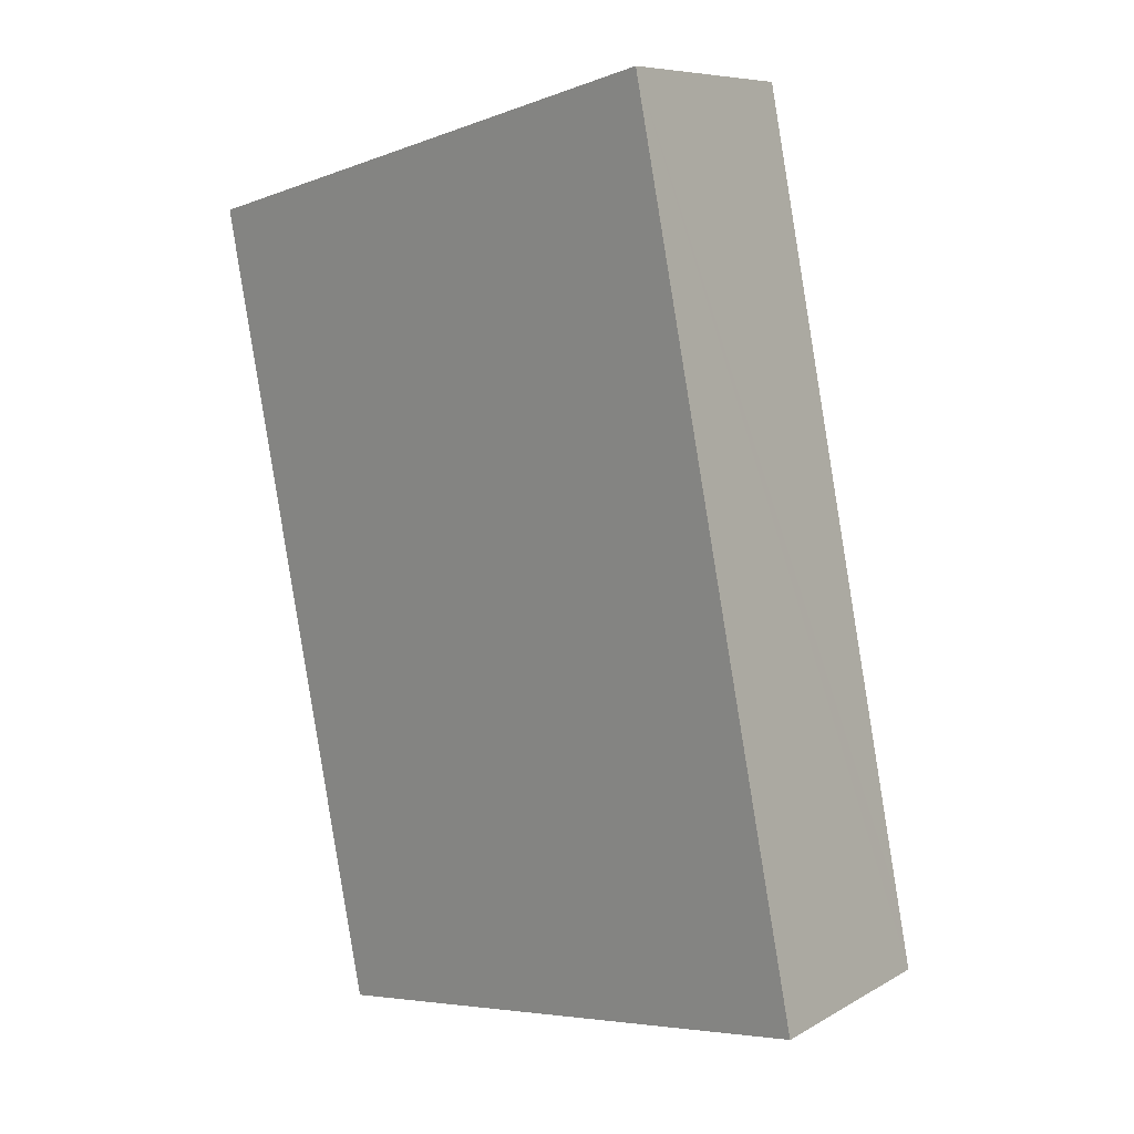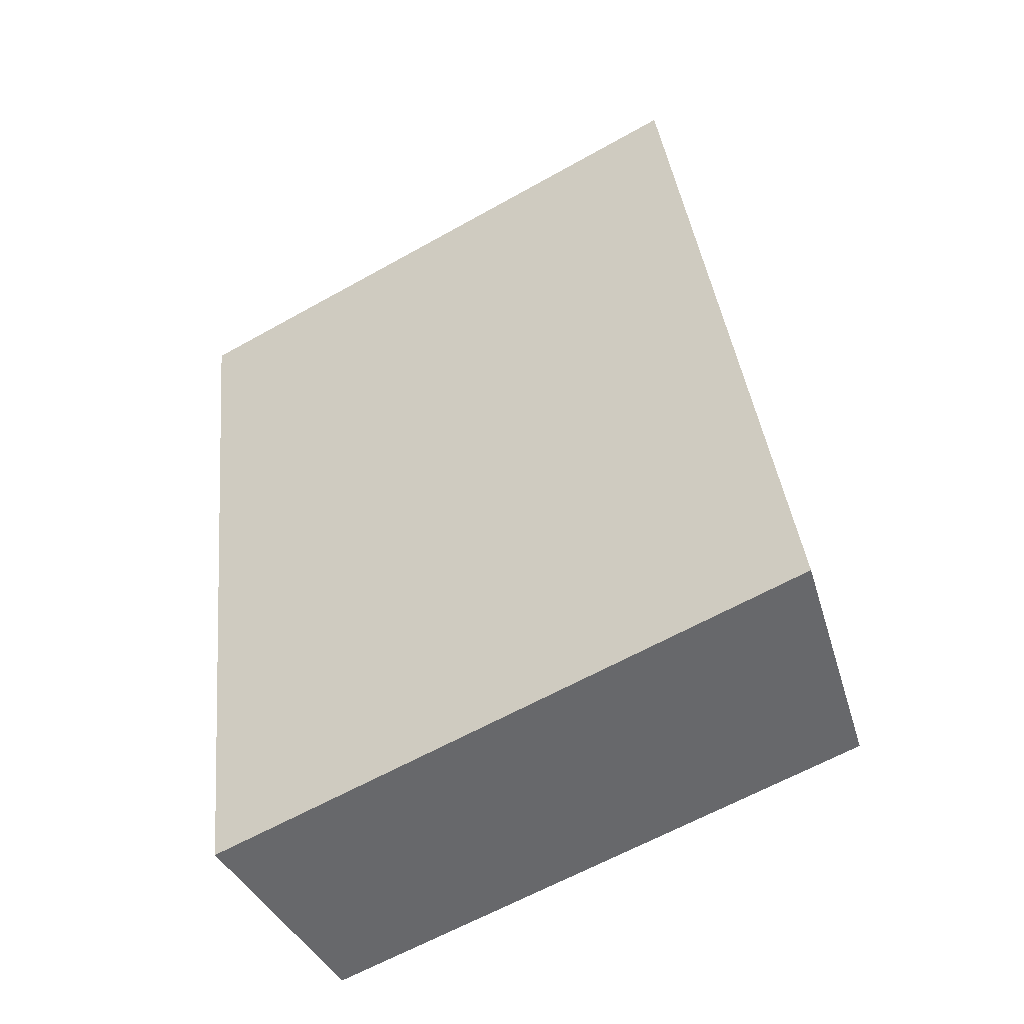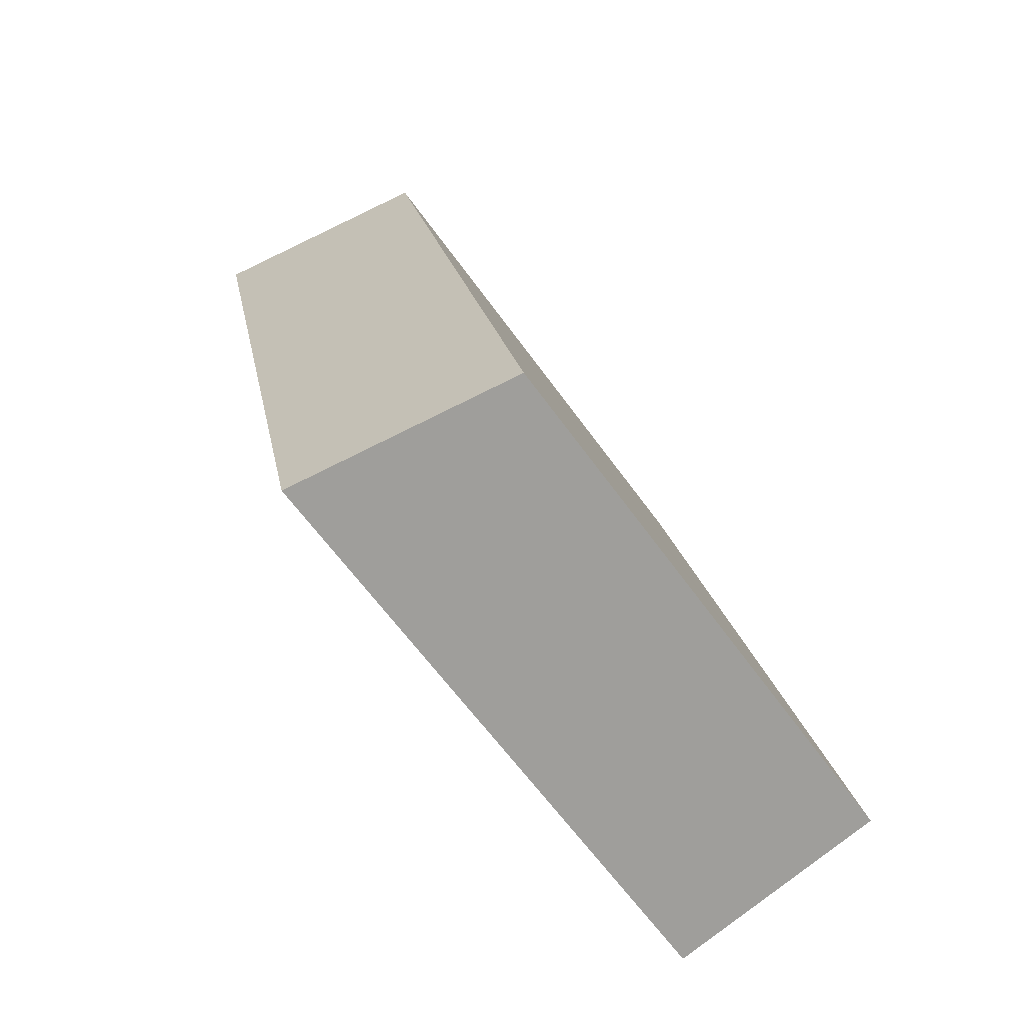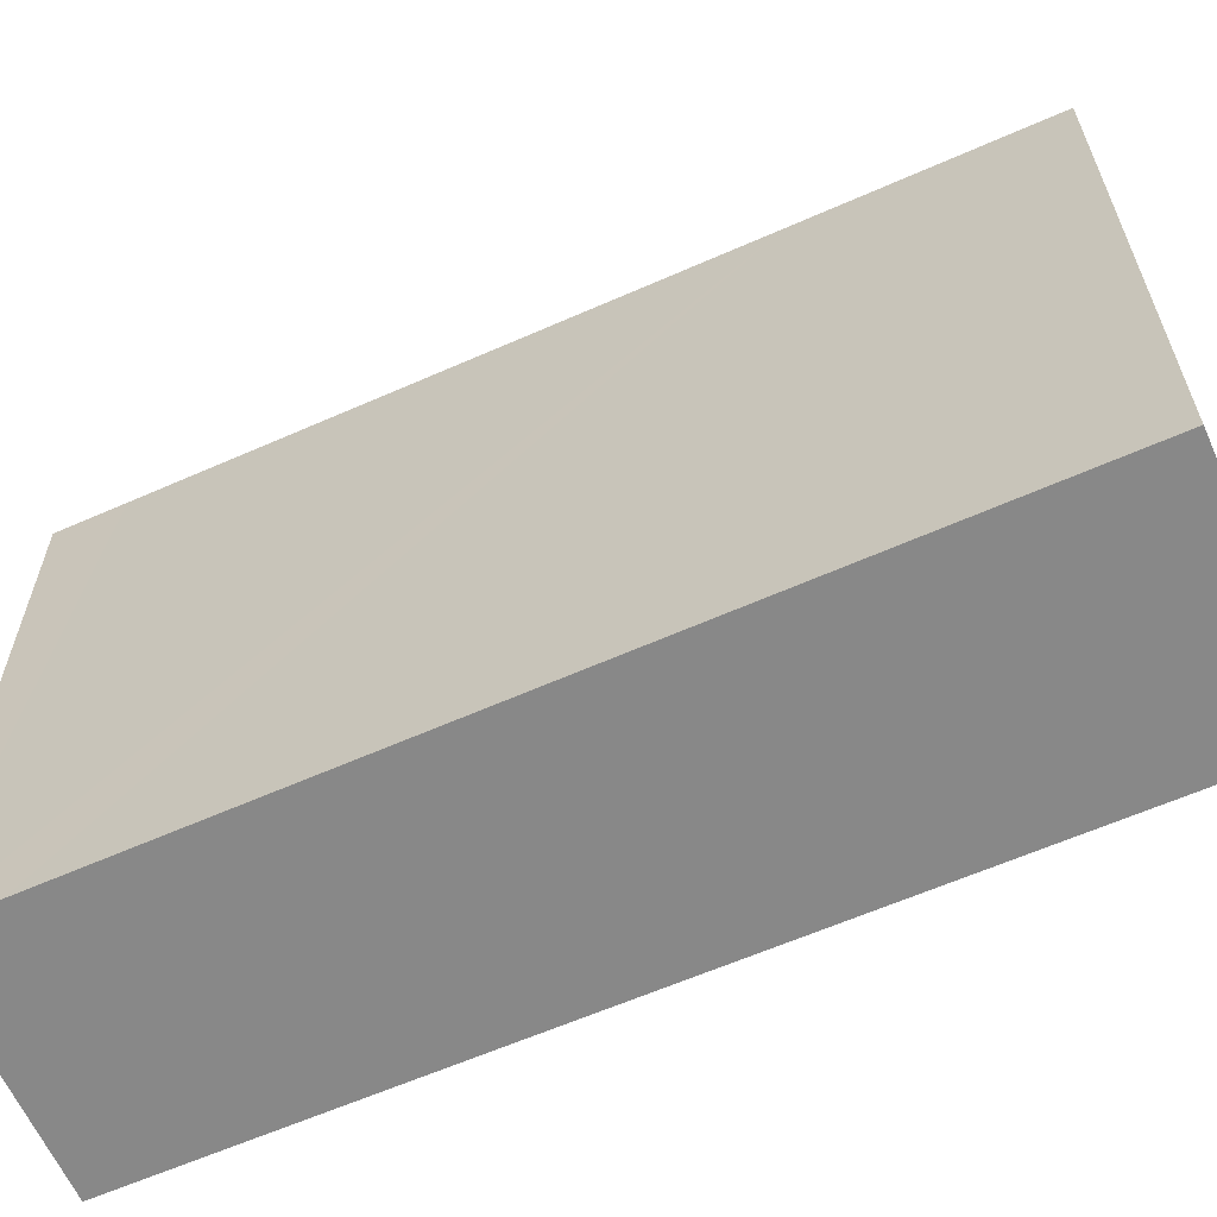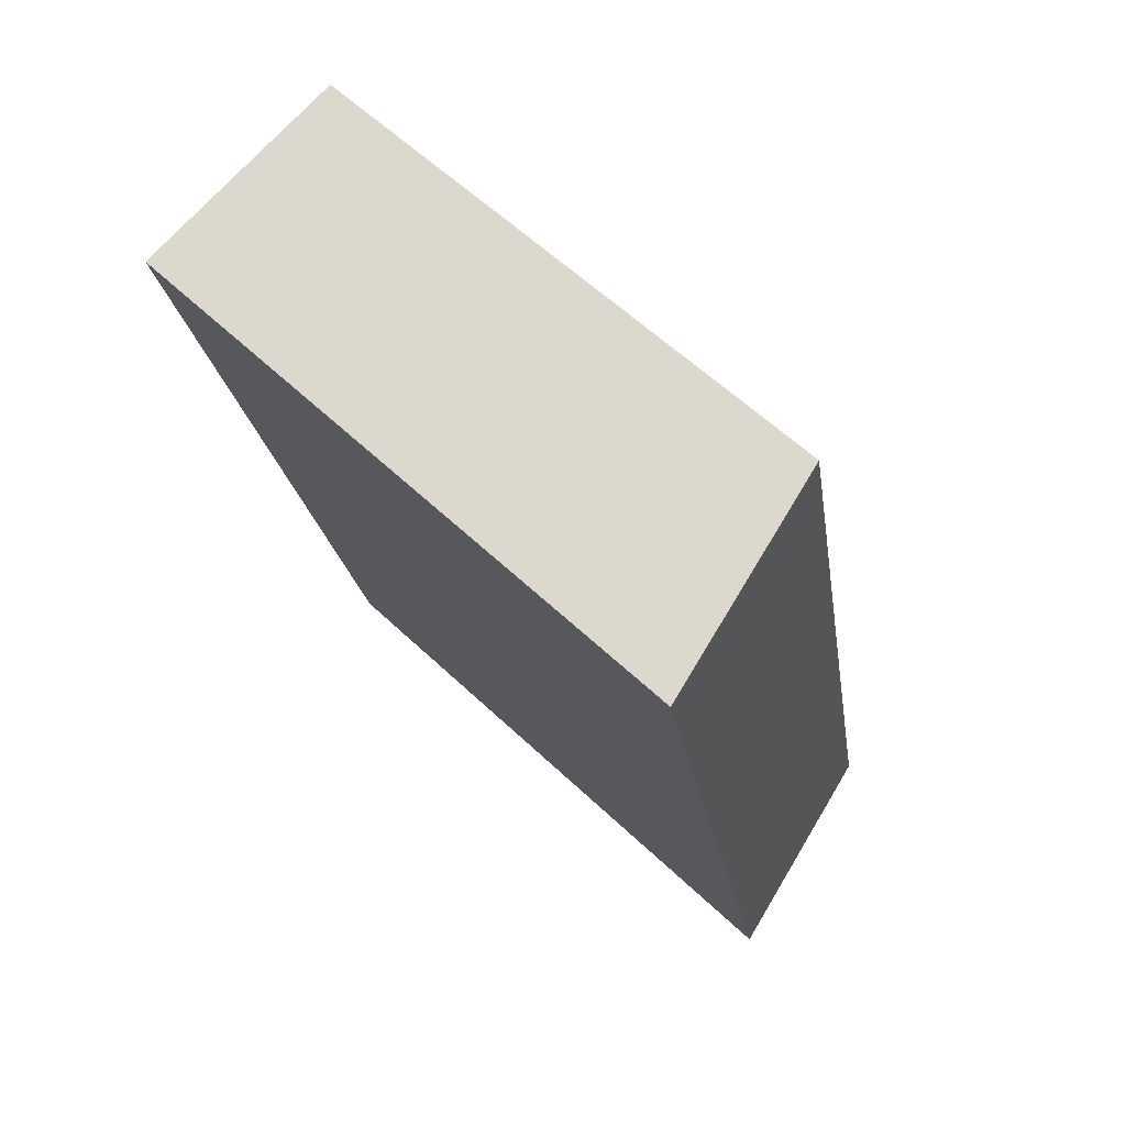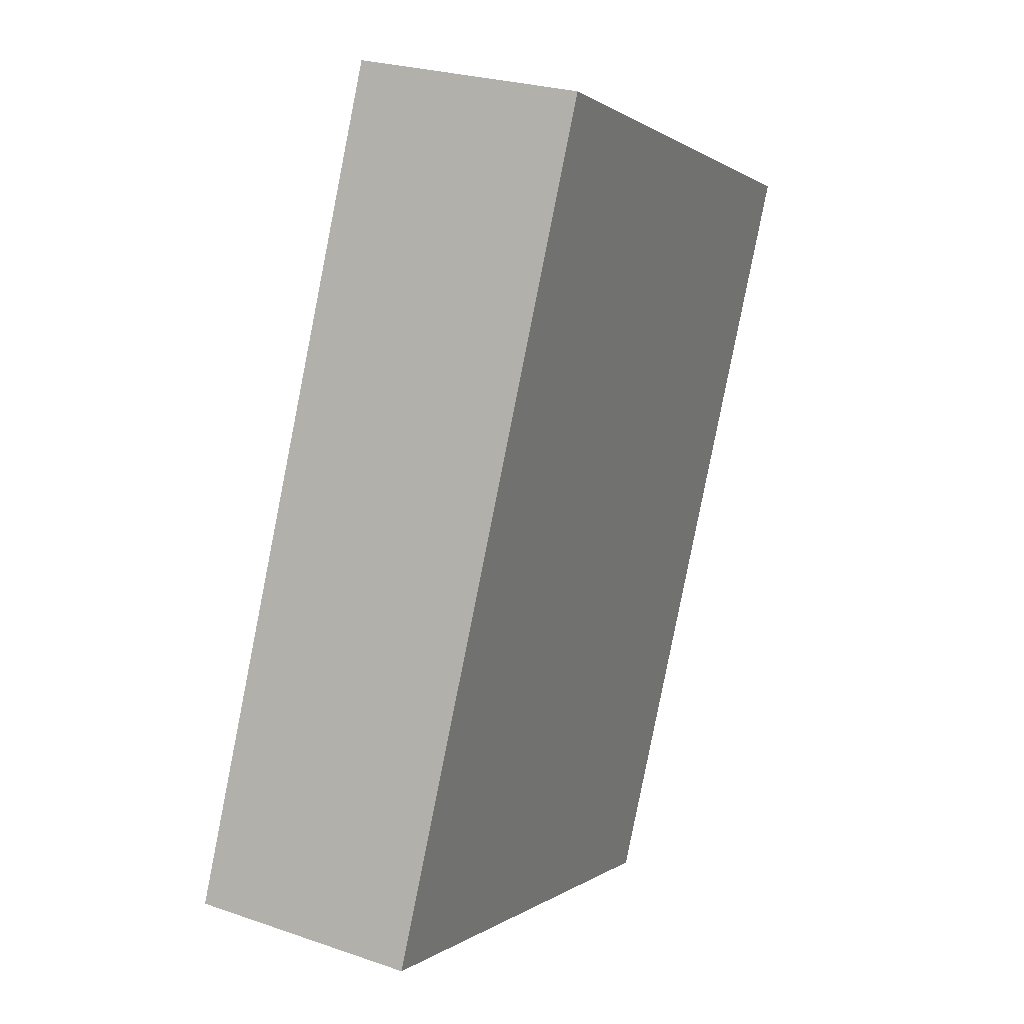
<metadata>
{"format":"obj","ext":"obj","renderer":"f3d","projection":"perspective","resolution":1024,"background":"white","views":[{"elev":-6.1,"azim":138.0,"up":"+Z"},{"elev":-62.6,"azim":119.6,"up":"+Z"},{"elev":-63.3,"azim":-144.3,"up":"+Z"},{"elev":-62.8,"azim":-53.8,"up":"+Y"},{"elev":59.3,"azim":134.2,"up":"+Z"},{"elev":0.5,"azim":23.5,"up":"+Z"}]}
</metadata>
<code>
v  0 7.737 4.738e-16
v  5.426 8.39 10.56
v  2.975 8.39 -0.637
v  0.187 7.736 0.872
v  1.753 7.728 8.185
v  2.399 7.725 11.21
v  5.426 -6.464e-16 10.56
v  2.399 -6.861e-16 11.21
v  2.975 3.9e-17 -0.637
v  0 0 0
v  0.187 -5.339e-17 0.872
v  1.753 -5.012e-16 8.185
g defaultobject
f 1 2 3
f 2 1 4
f 2 4 5
f 2 5 6
f 6 7 2
f 7 6 8
f 7 3 2
f 3 7 9
f 9 1 3
f 1 9 10
f 10 4 1
f 4 10 5
f 5 10 11
f 5 11 12
f 5 12 6
f 6 12 8
f 7 10 9
f 10 7 11
f 11 7 12
f 12 7 8

</code>
